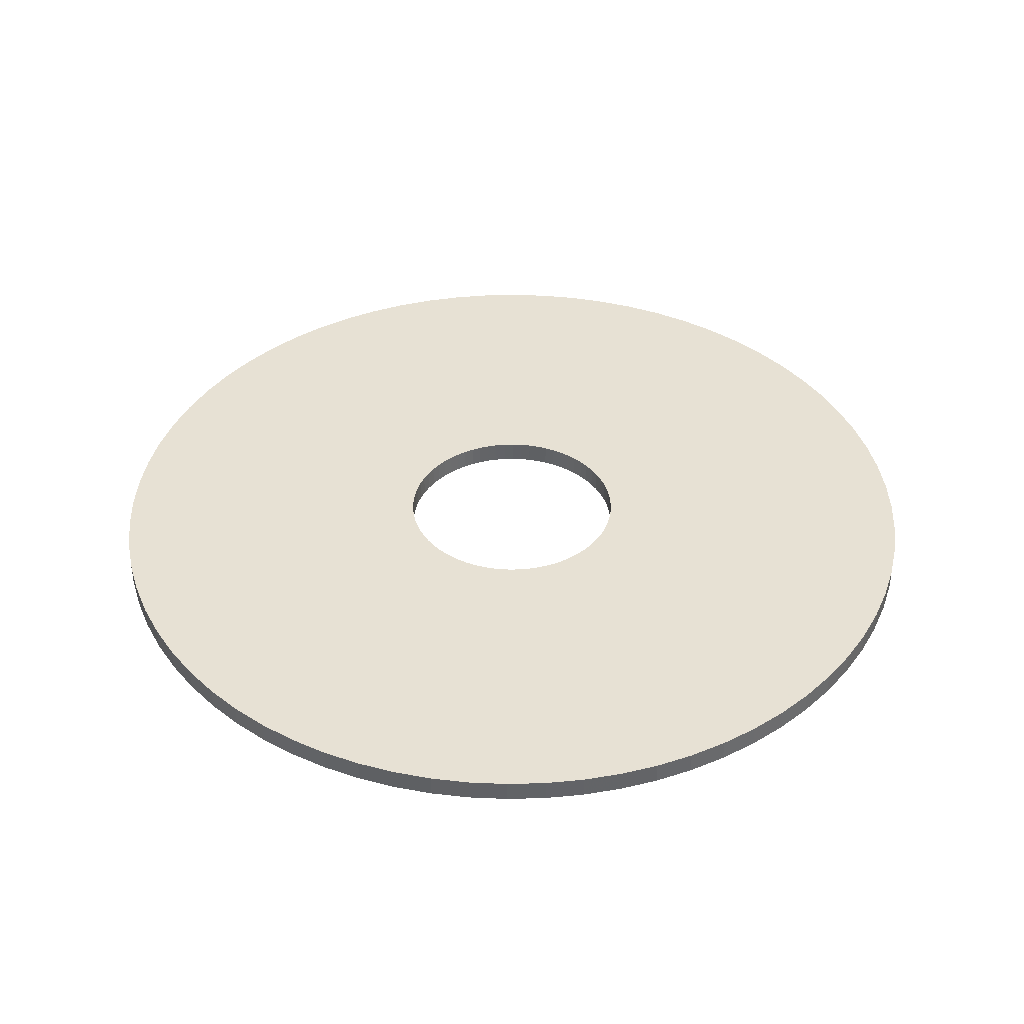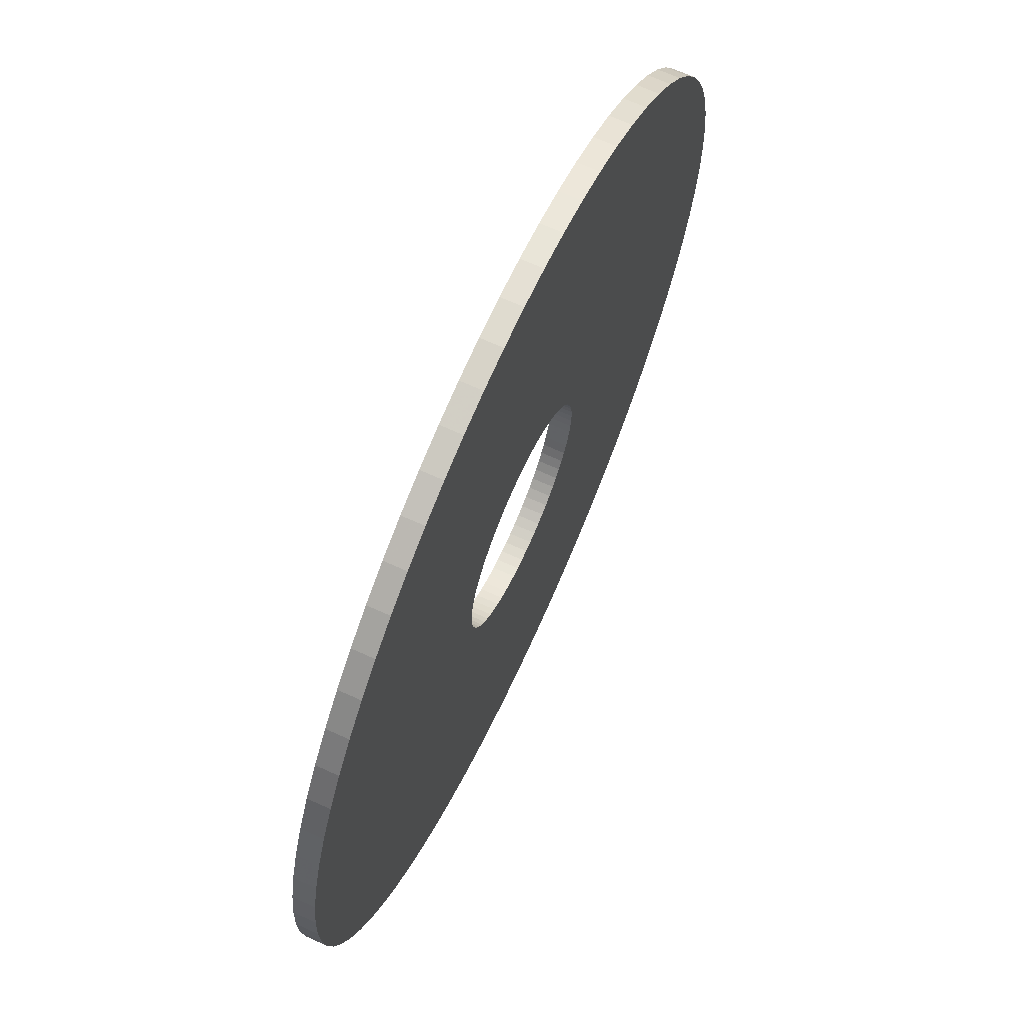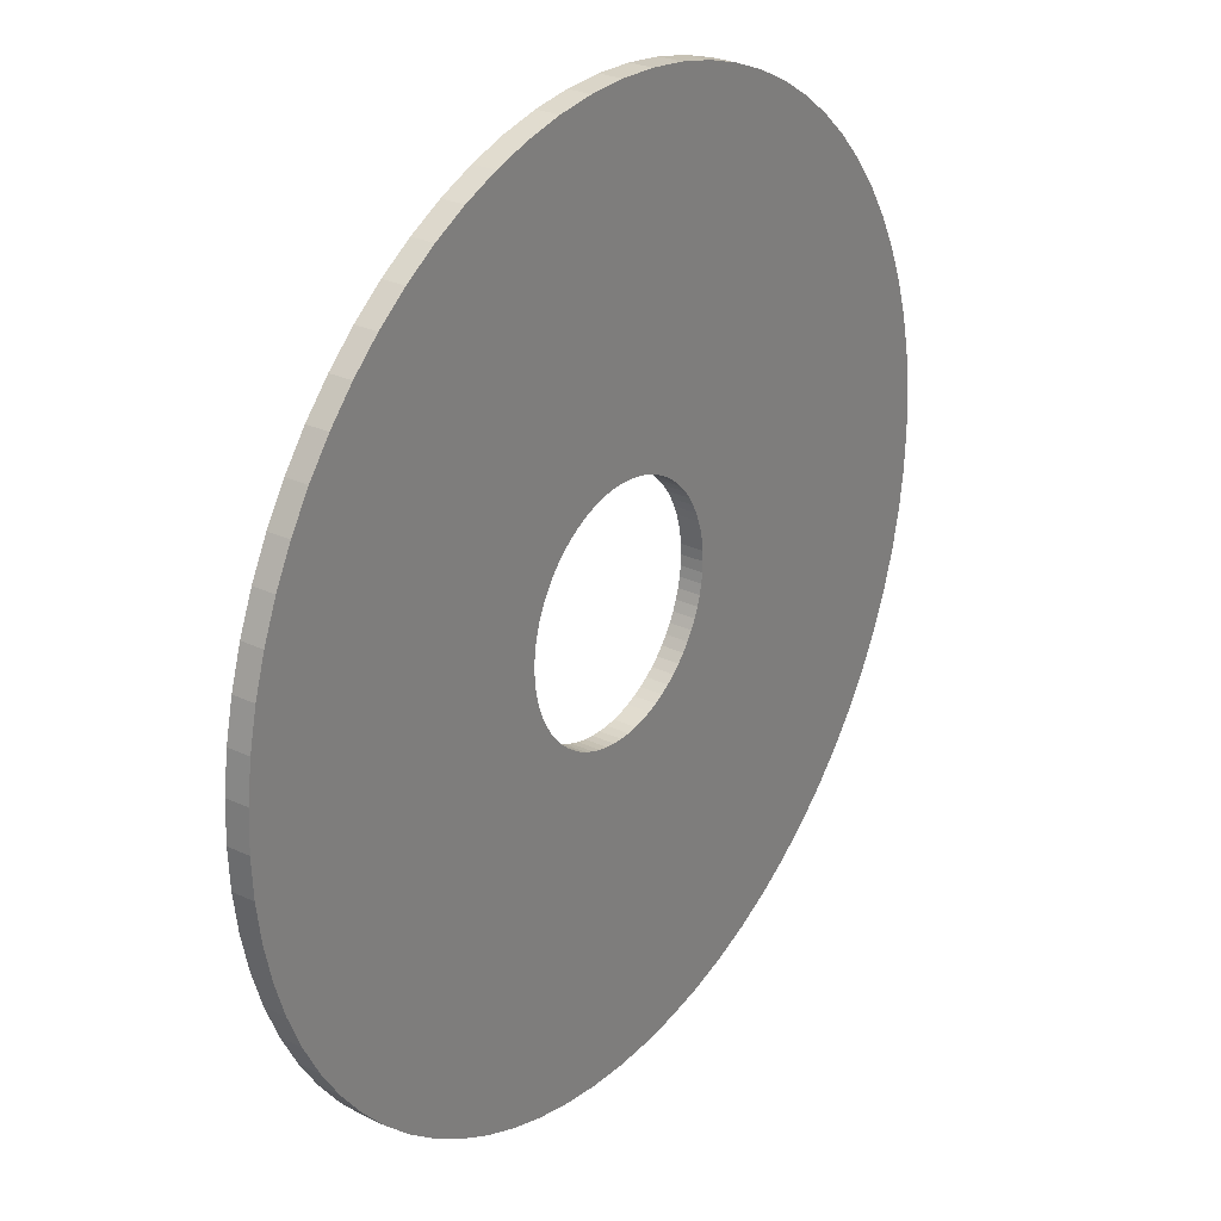
<metadata>
{"format":"obj","ext":"obj","renderer":"f3d","projection":"perspective","resolution":1024,"background":"white","views":[{"elev":39.4,"azim":-164.4,"up":"+Z"},{"elev":67.9,"azim":-65.5,"up":"+Y"},{"elev":27.8,"azim":125.8,"up":"+Y"}]}
</metadata>
<code>
v -123 -1.507e-14 -294
v -122.6 -10.72 -294
v -121.2 -21.36 -294
v -118.8 -31.84 -294
v -115.6 -42.08 -294
v -111.5 -51.99 -294
v -106.5 -61.51 -294
v -100.8 -70.57 -294
v -94.24 -79.08 -294
v -86.99 -86.99 -294
v -79.08 -94.24 -294
v -70.57 -100.8 -294
v -61.51 -106.5 -294
v -51.99 -111.5 -294
v -42.08 -115.6 -294
v -31.84 -118.8 -294
v -21.36 -121.2 -294
v -10.72 -122.6 -294
v 7.533e-15 -123 -294
v 10.72 -122.6 -294
v 21.36 -121.2 -294
v 31.84 -118.8 -294
v 42.08 -115.6 -294
v 51.99 -111.5 -294
v 61.51 -106.5 -294
v 70.57 -100.8 -294
v 79.08 -94.24 -294
v 86.99 -86.99 -294
v 94.24 -79.08 -294
v 100.8 -70.57 -294
v 106.5 -61.51 -294
v 111.5 -51.99 -294
v 115.6 -42.08 -294
v 118.8 -31.84 -294
v 121.2 -21.36 -294
v 122.6 -10.72 -294
v 123 0 -294
v 122.6 10.72 -294
v 121.2 21.36 -294
v 118.8 31.84 -294
v 115.6 42.08 -294
v 111.5 51.99 -294
v 106.5 61.51 -294
v 100.8 70.57 -294
v 94.24 79.08 -294
v 86.99 86.99 -294
v 79.08 94.24 -294
v 70.57 100.8 -294
v 61.51 106.5 -294
v 51.99 111.5 -294
v 42.08 115.6 -294
v 31.84 118.8 -294
v 21.36 121.2 -294
v 10.72 122.6 -294
v 7.533e-15 123 -294
v -10.72 122.6 -294
v -21.36 121.2 -294
v -31.84 118.8 -294
v -42.08 115.6 -294
v -51.99 111.5 -294
v -61.51 106.5 -294
v -70.57 100.8 -294
v -79.08 94.24 -294
v -86.99 86.99 -294
v -94.24 79.08 -294
v -100.8 70.57 -294
v -106.5 61.51 -294
v -111.5 51.99 -294
v -115.6 42.08 -294
v -118.8 31.84 -294
v -121.2 21.36 -294
v -122.6 10.72 -294
v -32.05 -3.925e-15 -294
v -31.93 -2.793 -294
v -31.56 -5.565 -294
v -30.96 -8.295 -294
v -30.12 -10.96 -294
v -29.05 -13.54 -294
v -27.76 -16.02 -294
v -26.25 -18.38 -294
v -24.55 -20.6 -294
v -22.66 -22.66 -294
v -20.6 -24.55 -294
v -18.38 -26.25 -294
v -16.02 -27.76 -294
v -13.54 -29.05 -294
v -10.96 -30.12 -294
v -8.295 -30.96 -294
v -5.565 -31.56 -294
v -2.793 -31.93 -294
v 1.962e-15 -32.05 -294
v 2.793 -31.93 -294
v 5.565 -31.56 -294
v 8.295 -30.96 -294
v 10.96 -30.12 -294
v 13.54 -29.05 -294
v 16.02 -27.76 -294
v 18.38 -26.25 -294
v 20.6 -24.55 -294
v 22.66 -22.66 -294
v 24.55 -20.6 -294
v 26.25 -18.38 -294
v 27.76 -16.02 -294
v 29.05 -13.54 -294
v 30.12 -10.96 -294
v 30.96 -8.295 -294
v 31.56 -5.565 -294
v 31.93 -2.793 -294
v 32.05 0 -294
v 31.93 2.793 -294
v 31.56 5.565 -294
v 30.96 8.295 -294
v 30.12 10.96 -294
v 29.05 13.54 -294
v 27.76 16.02 -294
v 26.25 18.38 -294
v 24.55 20.6 -294
v 22.66 22.66 -294
v 20.6 24.55 -294
v 18.38 26.25 -294
v 16.02 27.76 -294
v 13.54 29.05 -294
v 10.96 30.12 -294
v 8.295 30.96 -294
v 5.565 31.56 -294
v 2.793 31.93 -294
v 1.962e-15 32.05 -294
v -2.793 31.93 -294
v -5.565 31.56 -294
v -8.295 30.96 -294
v -10.96 30.12 -294
v -13.54 29.05 -294
v -16.02 27.76 -294
v -18.38 26.25 -294
v -20.6 24.55 -294
v -22.66 22.66 -294
v -24.55 20.6 -294
v -26.25 18.38 -294
v -27.76 16.02 -294
v -29.05 13.54 -294
v -30.12 10.96 -294
v -30.96 8.295 -294
v -31.56 5.565 -294
v -31.93 2.793 -294
v -123 -1.507e-14 -288
v -122.6 -10.72 -288
v -121.2 -21.36 -288
v -118.8 -31.84 -288
v -115.6 -42.08 -288
v -111.5 -51.99 -288
v -106.5 -61.51 -288
v -100.8 -70.57 -288
v -94.24 -79.08 -288
v -86.99 -86.99 -288
v -79.08 -94.24 -288
v -70.57 -100.8 -288
v -61.51 -106.5 -288
v -51.99 -111.5 -288
v -42.08 -115.6 -288
v -31.84 -118.8 -288
v -21.36 -121.2 -288
v -10.72 -122.6 -288
v 7.533e-15 -123 -288
v 10.72 -122.6 -288
v 21.36 -121.2 -288
v 31.84 -118.8 -288
v 42.08 -115.6 -288
v 51.99 -111.5 -288
v 61.51 -106.5 -288
v 70.57 -100.8 -288
v 79.08 -94.24 -288
v 86.99 -86.99 -288
v 94.24 -79.08 -288
v 100.8 -70.57 -288
v 106.5 -61.51 -288
v 111.5 -51.99 -288
v 115.6 -42.08 -288
v 118.8 -31.84 -288
v 121.2 -21.36 -288
v 122.6 -10.72 -288
v 123 0 -288
v 122.6 10.72 -288
v 121.2 21.36 -288
v 118.8 31.84 -288
v 115.6 42.08 -288
v 111.5 51.99 -288
v 106.5 61.51 -288
v 100.8 70.57 -288
v 94.24 79.08 -288
v 86.99 86.99 -288
v 79.08 94.24 -288
v 70.57 100.8 -288
v 61.51 106.5 -288
v 51.99 111.5 -288
v 42.08 115.6 -288
v 31.84 118.8 -288
v 21.36 121.2 -288
v 10.72 122.6 -288
v 7.533e-15 123 -288
v -10.72 122.6 -288
v -21.36 121.2 -288
v -31.84 118.8 -288
v -42.08 115.6 -288
v -51.99 111.5 -288
v -61.51 106.5 -288
v -70.57 100.8 -288
v -79.08 94.24 -288
v -86.99 86.99 -288
v -94.24 79.08 -288
v -100.8 70.57 -288
v -106.5 61.51 -288
v -111.5 51.99 -288
v -115.6 42.08 -288
v -118.8 31.84 -288
v -121.2 21.36 -288
v -122.6 10.72 -288
v -32.05 -3.925e-15 -288
v -31.93 -2.793 -288
v -31.56 -5.565 -288
v -30.96 -8.295 -288
v -30.12 -10.96 -288
v -29.05 -13.54 -288
v -27.76 -16.02 -288
v -26.25 -18.38 -288
v -24.55 -20.6 -288
v -22.66 -22.66 -288
v -20.6 -24.55 -288
v -18.38 -26.25 -288
v -16.02 -27.76 -288
v -13.54 -29.05 -288
v -10.96 -30.12 -288
v -8.295 -30.96 -288
v -5.565 -31.56 -288
v -2.793 -31.93 -288
v 1.962e-15 -32.05 -288
v 2.793 -31.93 -288
v 5.565 -31.56 -288
v 8.295 -30.96 -288
v 10.96 -30.12 -288
v 13.54 -29.05 -288
v 16.02 -27.76 -288
v 18.38 -26.25 -288
v 20.6 -24.55 -288
v 22.66 -22.66 -288
v 24.55 -20.6 -288
v 26.25 -18.38 -288
v 27.76 -16.02 -288
v 29.05 -13.54 -288
v 30.12 -10.96 -288
v 30.96 -8.295 -288
v 31.56 -5.565 -288
v 31.93 -2.793 -288
v 32.05 0 -288
v 31.93 2.793 -288
v 31.56 5.565 -288
v 30.96 8.295 -288
v 30.12 10.96 -288
v 29.05 13.54 -288
v 27.76 16.02 -288
v 26.25 18.38 -288
v 24.55 20.6 -288
v 22.66 22.66 -288
v 20.6 24.55 -288
v 18.38 26.25 -288
v 16.02 27.76 -288
v 13.54 29.05 -288
v 10.96 30.12 -288
v 8.295 30.96 -288
v 5.565 31.56 -288
v 2.793 31.93 -288
v 1.962e-15 32.05 -288
v -2.793 31.93 -288
v -5.565 31.56 -288
v -8.295 30.96 -288
v -10.96 30.12 -288
v -13.54 29.05 -288
v -16.02 27.76 -288
v -18.38 26.25 -288
v -20.6 24.55 -288
v -22.66 22.66 -288
v -24.55 20.6 -288
v -26.25 18.38 -288
v -27.76 16.02 -288
v -29.05 13.54 -288
v -30.12 10.96 -288
v -30.96 8.295 -288
v -31.56 5.565 -288
v -31.93 2.793 -288
v -123 -1.507e-14 -294
v -122.6 -10.72 -294
v -121.2 -21.36 -294
v -118.8 -31.84 -294
v -115.6 -42.08 -294
v -111.5 -51.99 -294
v -106.5 -61.51 -294
v -100.8 -70.57 -294
v -94.24 -79.08 -294
v -86.99 -86.99 -294
v -79.08 -94.24 -294
v -70.57 -100.8 -294
v -61.51 -106.5 -294
v -51.99 -111.5 -294
v -42.08 -115.6 -294
v -31.84 -118.8 -294
v -21.36 -121.2 -294
v -10.72 -122.6 -294
v 7.533e-15 -123 -294
v 10.72 -122.6 -294
v 21.36 -121.2 -294
v 31.84 -118.8 -294
v 42.08 -115.6 -294
v 51.99 -111.5 -294
v 61.51 -106.5 -294
v 70.57 -100.8 -294
v 79.08 -94.24 -294
v 86.99 -86.99 -294
v 94.24 -79.08 -294
v 100.8 -70.57 -294
v 106.5 -61.51 -294
v 111.5 -51.99 -294
v 115.6 -42.08 -294
v 118.8 -31.84 -294
v 121.2 -21.36 -294
v 122.6 -10.72 -294
v 123 0 -294
v 122.6 10.72 -294
v 121.2 21.36 -294
v 118.8 31.84 -294
v 115.6 42.08 -294
v 111.5 51.99 -294
v 106.5 61.51 -294
v 100.8 70.57 -294
v 94.24 79.08 -294
v 86.99 86.99 -294
v 79.08 94.24 -294
v 70.57 100.8 -294
v 61.51 106.5 -294
v 51.99 111.5 -294
v 42.08 115.6 -294
v 31.84 118.8 -294
v 21.36 121.2 -294
v 10.72 122.6 -294
v 7.533e-15 123 -294
v -10.72 122.6 -294
v -21.36 121.2 -294
v -31.84 118.8 -294
v -42.08 115.6 -294
v -51.99 111.5 -294
v -61.51 106.5 -294
v -70.57 100.8 -294
v -79.08 94.24 -294
v -86.99 86.99 -294
v -94.24 79.08 -294
v -100.8 70.57 -294
v -106.5 61.51 -294
v -111.5 51.99 -294
v -115.6 42.08 -294
v -118.8 31.84 -294
v -121.2 21.36 -294
v -122.6 10.72 -294
v -123 -1.507e-14 -288
v -122.6 -10.72 -288
v -121.2 -21.36 -288
v -118.8 -31.84 -288
v -115.6 -42.08 -288
v -111.5 -51.99 -288
v -106.5 -61.51 -288
v -100.8 -70.57 -288
v -94.24 -79.08 -288
v -86.99 -86.99 -288
v -79.08 -94.24 -288
v -70.57 -100.8 -288
v -61.51 -106.5 -288
v -51.99 -111.5 -288
v -42.08 -115.6 -288
v -31.84 -118.8 -288
v -21.36 -121.2 -288
v -10.72 -122.6 -288
v 7.533e-15 -123 -288
v 10.72 -122.6 -288
v 21.36 -121.2 -288
v 31.84 -118.8 -288
v 42.08 -115.6 -288
v 51.99 -111.5 -288
v 61.51 -106.5 -288
v 70.57 -100.8 -288
v 79.08 -94.24 -288
v 86.99 -86.99 -288
v 94.24 -79.08 -288
v 100.8 -70.57 -288
v 106.5 -61.51 -288
v 111.5 -51.99 -288
v 115.6 -42.08 -288
v 118.8 -31.84 -288
v 121.2 -21.36 -288
v 122.6 -10.72 -288
v 123 0 -288
v 122.6 10.72 -288
v 121.2 21.36 -288
v 118.8 31.84 -288
v 115.6 42.08 -288
v 111.5 51.99 -288
v 106.5 61.51 -288
v 100.8 70.57 -288
v 94.24 79.08 -288
v 86.99 86.99 -288
v 79.08 94.24 -288
v 70.57 100.8 -288
v 61.51 106.5 -288
v 51.99 111.5 -288
v 42.08 115.6 -288
v 31.84 118.8 -288
v 21.36 121.2 -288
v 10.72 122.6 -288
v 7.533e-15 123 -288
v -10.72 122.6 -288
v -21.36 121.2 -288
v -31.84 118.8 -288
v -42.08 115.6 -288
v -51.99 111.5 -288
v -61.51 106.5 -288
v -70.57 100.8 -288
v -79.08 94.24 -288
v -86.99 86.99 -288
v -94.24 79.08 -288
v -100.8 70.57 -288
v -106.5 61.51 -288
v -111.5 51.99 -288
v -115.6 42.08 -288
v -118.8 31.84 -288
v -121.2 21.36 -288
v -122.6 10.72 -288
v -32.05 -3.925e-15 -294
v -31.93 -2.793 -294
v -31.56 -5.565 -294
v -30.96 -8.295 -294
v -30.12 -10.96 -294
v -29.05 -13.54 -294
v -27.76 -16.02 -294
v -26.25 -18.38 -294
v -24.55 -20.6 -294
v -22.66 -22.66 -294
v -20.6 -24.55 -294
v -18.38 -26.25 -294
v -16.02 -27.76 -294
v -13.54 -29.05 -294
v -10.96 -30.12 -294
v -8.295 -30.96 -294
v -5.565 -31.56 -294
v -2.793 -31.93 -294
v 1.962e-15 -32.05 -294
v 2.793 -31.93 -294
v 5.565 -31.56 -294
v 8.295 -30.96 -294
v 10.96 -30.12 -294
v 13.54 -29.05 -294
v 16.02 -27.76 -294
v 18.38 -26.25 -294
v 20.6 -24.55 -294
v 22.66 -22.66 -294
v 24.55 -20.6 -294
v 26.25 -18.38 -294
v 27.76 -16.02 -294
v 29.05 -13.54 -294
v 30.12 -10.96 -294
v 30.96 -8.295 -294
v 31.56 -5.565 -294
v 31.93 -2.793 -294
v 32.05 0 -294
v 31.93 2.793 -294
v 31.56 5.565 -294
v 30.96 8.295 -294
v 30.12 10.96 -294
v 29.05 13.54 -294
v 27.76 16.02 -294
v 26.25 18.38 -294
v 24.55 20.6 -294
v 22.66 22.66 -294
v 20.6 24.55 -294
v 18.38 26.25 -294
v 16.02 27.76 -294
v 13.54 29.05 -294
v 10.96 30.12 -294
v 8.295 30.96 -294
v 5.565 31.56 -294
v 2.793 31.93 -294
v 1.962e-15 32.05 -294
v -2.793 31.93 -294
v -5.565 31.56 -294
v -8.295 30.96 -294
v -10.96 30.12 -294
v -13.54 29.05 -294
v -16.02 27.76 -294
v -18.38 26.25 -294
v -20.6 24.55 -294
v -22.66 22.66 -294
v -24.55 20.6 -294
v -26.25 18.38 -294
v -27.76 16.02 -294
v -29.05 13.54 -294
v -30.12 10.96 -294
v -30.96 8.295 -294
v -31.56 5.565 -294
v -31.93 2.793 -294
v -32.05 -3.925e-15 -288
v -31.93 -2.793 -288
v -31.56 -5.565 -288
v -30.96 -8.295 -288
v -30.12 -10.96 -288
v -29.05 -13.54 -288
v -27.76 -16.02 -288
v -26.25 -18.38 -288
v -24.55 -20.6 -288
v -22.66 -22.66 -288
v -20.6 -24.55 -288
v -18.38 -26.25 -288
v -16.02 -27.76 -288
v -13.54 -29.05 -288
v -10.96 -30.12 -288
v -8.295 -30.96 -288
v -5.565 -31.56 -288
v -2.793 -31.93 -288
v 1.962e-15 -32.05 -288
v 2.793 -31.93 -288
v 5.565 -31.56 -288
v 8.295 -30.96 -288
v 10.96 -30.12 -288
v 13.54 -29.05 -288
v 16.02 -27.76 -288
v 18.38 -26.25 -288
v 20.6 -24.55 -288
v 22.66 -22.66 -288
v 24.55 -20.6 -288
v 26.25 -18.38 -288
v 27.76 -16.02 -288
v 29.05 -13.54 -288
v 30.12 -10.96 -288
v 30.96 -8.295 -288
v 31.56 -5.565 -288
v 31.93 -2.793 -288
v 32.05 0 -288
v 31.93 2.793 -288
v 31.56 5.565 -288
v 30.96 8.295 -288
v 30.12 10.96 -288
v 29.05 13.54 -288
v 27.76 16.02 -288
v 26.25 18.38 -288
v 24.55 20.6 -288
v 22.66 22.66 -288
v 20.6 24.55 -288
v 18.38 26.25 -288
v 16.02 27.76 -288
v 13.54 29.05 -288
v 10.96 30.12 -288
v 8.295 30.96 -288
v 5.565 31.56 -288
v 2.793 31.93 -288
v 1.962e-15 32.05 -288
v -2.793 31.93 -288
v -5.565 31.56 -288
v -8.295 30.96 -288
v -10.96 30.12 -288
v -13.54 29.05 -288
v -16.02 27.76 -288
v -18.38 26.25 -288
v -20.6 24.55 -288
v -22.66 22.66 -288
v -24.55 20.6 -288
v -26.25 18.38 -288
v -27.76 16.02 -288
v -29.05 13.54 -288
v -30.12 10.96 -288
v -30.96 8.295 -288
v -31.56 5.565 -288
v -31.93 2.793 -288
f 1 2 74 73
f 2 3 75 74
f 3 4 76 75
f 4 5 77 76
f 5 6 78 77
f 6 7 79 78
f 7 8 80 79
f 8 9 81 80
f 9 10 82 81
f 10 11 83 82
f 11 12 84 83
f 12 13 85 84
f 13 14 86 85
f 14 15 87 86
f 15 16 88 87
f 16 17 89 88
f 17 18 90 89
f 18 19 91 90
f 19 20 92 91
f 20 21 93 92
f 21 22 94 93
f 22 23 95 94
f 23 24 96 95
f 24 25 97 96
f 25 26 98 97
f 26 27 99 98
f 27 28 100 99
f 28 29 101 100
f 29 30 102 101
f 30 31 103 102
f 31 32 104 103
f 32 33 105 104
f 33 34 106 105
f 34 35 107 106
f 35 36 108 107
f 36 37 109 108
f 37 38 110 109
f 38 39 111 110
f 39 40 112 111
f 40 41 113 112
f 41 42 114 113
f 42 43 115 114
f 43 44 116 115
f 44 45 117 116
f 45 46 118 117
f 46 47 119 118
f 47 48 120 119
f 48 49 121 120
f 49 50 122 121
f 50 51 123 122
f 51 52 124 123
f 52 53 125 124
f 53 54 126 125
f 54 55 127 126
f 55 56 128 127
f 56 57 129 128
f 57 58 130 129
f 58 59 131 130
f 59 60 132 131
f 60 61 133 132
f 61 62 134 133
f 62 63 135 134
f 63 64 136 135
f 64 65 137 136
f 65 66 138 137
f 66 67 139 138
f 67 68 140 139
f 68 69 141 140
f 69 70 142 141
f 70 71 143 142
f 71 72 144 143
f 72 1 73 144
f 145 146 218 217
f 146 147 219 218
f 147 148 220 219
f 148 149 221 220
f 149 150 222 221
f 150 151 223 222
f 151 152 224 223
f 152 153 225 224
f 153 154 226 225
f 154 155 227 226
f 155 156 228 227
f 156 157 229 228
f 157 158 230 229
f 158 159 231 230
f 159 160 232 231
f 160 161 233 232
f 161 162 234 233
f 162 163 235 234
f 163 164 236 235
f 164 165 237 236
f 165 166 238 237
f 166 167 239 238
f 167 168 240 239
f 168 169 241 240
f 169 170 242 241
f 170 171 243 242
f 171 172 244 243
f 172 173 245 244
f 173 174 246 245
f 174 175 247 246
f 175 176 248 247
f 176 177 249 248
f 177 178 250 249
f 178 179 251 250
f 179 180 252 251
f 180 181 253 252
f 181 182 254 253
f 182 183 255 254
f 183 184 256 255
f 184 185 257 256
f 185 186 258 257
f 186 187 259 258
f 187 188 260 259
f 188 189 261 260
f 189 190 262 261
f 190 191 263 262
f 191 192 264 263
f 192 193 265 264
f 193 194 266 265
f 194 195 267 266
f 195 196 268 267
f 196 197 269 268
f 197 198 270 269
f 198 199 271 270
f 199 200 272 271
f 200 201 273 272
f 201 202 274 273
f 202 203 275 274
f 203 204 276 275
f 204 205 277 276
f 205 206 278 277
f 206 207 279 278
f 207 208 280 279
f 208 209 281 280
f 209 210 282 281
f 210 211 283 282
f 211 212 284 283
f 212 213 285 284
f 213 214 286 285
f 214 215 287 286
f 215 216 288 287
f 216 145 217 288
f 289 290 362 361
f 290 291 363 362
f 291 292 364 363
f 292 293 365 364
f 293 294 366 365
f 294 295 367 366
f 295 296 368 367
f 296 297 369 368
f 297 298 370 369
f 298 299 371 370
f 299 300 372 371
f 300 301 373 372
f 301 302 374 373
f 302 303 375 374
f 303 304 376 375
f 304 305 377 376
f 305 306 378 377
f 306 307 379 378
f 307 308 380 379
f 308 309 381 380
f 309 310 382 381
f 310 311 383 382
f 311 312 384 383
f 312 313 385 384
f 313 314 386 385
f 314 315 387 386
f 315 316 388 387
f 316 317 389 388
f 317 318 390 389
f 318 319 391 390
f 319 320 392 391
f 320 321 393 392
f 321 322 394 393
f 322 323 395 394
f 323 324 396 395
f 324 325 397 396
f 325 326 398 397
f 326 327 399 398
f 327 328 400 399
f 328 329 401 400
f 329 330 402 401
f 330 331 403 402
f 331 332 404 403
f 332 333 405 404
f 333 334 406 405
f 334 335 407 406
f 335 336 408 407
f 336 337 409 408
f 337 338 410 409
f 338 339 411 410
f 339 340 412 411
f 340 341 413 412
f 341 342 414 413
f 342 343 415 414
f 343 344 416 415
f 344 345 417 416
f 345 346 418 417
f 346 347 419 418
f 347 348 420 419
f 348 349 421 420
f 349 350 422 421
f 350 351 423 422
f 351 352 424 423
f 352 353 425 424
f 353 354 426 425
f 354 355 427 426
f 355 356 428 427
f 356 357 429 428
f 357 358 430 429
f 358 359 431 430
f 359 360 432 431
f 360 289 361 432
f 433 434 506 505
f 434 435 507 506
f 435 436 508 507
f 436 437 509 508
f 437 438 510 509
f 438 439 511 510
f 439 440 512 511
f 440 441 513 512
f 441 442 514 513
f 442 443 515 514
f 443 444 516 515
f 444 445 517 516
f 445 446 518 517
f 446 447 519 518
f 447 448 520 519
f 448 449 521 520
f 449 450 522 521
f 450 451 523 522
f 451 452 524 523
f 452 453 525 524
f 453 454 526 525
f 454 455 527 526
f 455 456 528 527
f 456 457 529 528
f 457 458 530 529
f 458 459 531 530
f 459 460 532 531
f 460 461 533 532
f 461 462 534 533
f 462 463 535 534
f 463 464 536 535
f 464 465 537 536
f 465 466 538 537
f 466 467 539 538
f 467 468 540 539
f 468 469 541 540
f 469 470 542 541
f 470 471 543 542
f 471 472 544 543
f 472 473 545 544
f 473 474 546 545
f 474 475 547 546
f 475 476 548 547
f 476 477 549 548
f 477 478 550 549
f 478 479 551 550
f 479 480 552 551
f 480 481 553 552
f 481 482 554 553
f 482 483 555 554
f 483 484 556 555
f 484 485 557 556
f 485 486 558 557
f 486 487 559 558
f 487 488 560 559
f 488 489 561 560
f 489 490 562 561
f 490 491 563 562
f 491 492 564 563
f 492 493 565 564
f 493 494 566 565
f 494 495 567 566
f 495 496 568 567
f 496 497 569 568
f 497 498 570 569
f 498 499 571 570
f 499 500 572 571
f 500 501 573 572
f 501 502 574 573
f 502 503 575 574
f 503 504 576 575
f 504 433 505 576

</code>
